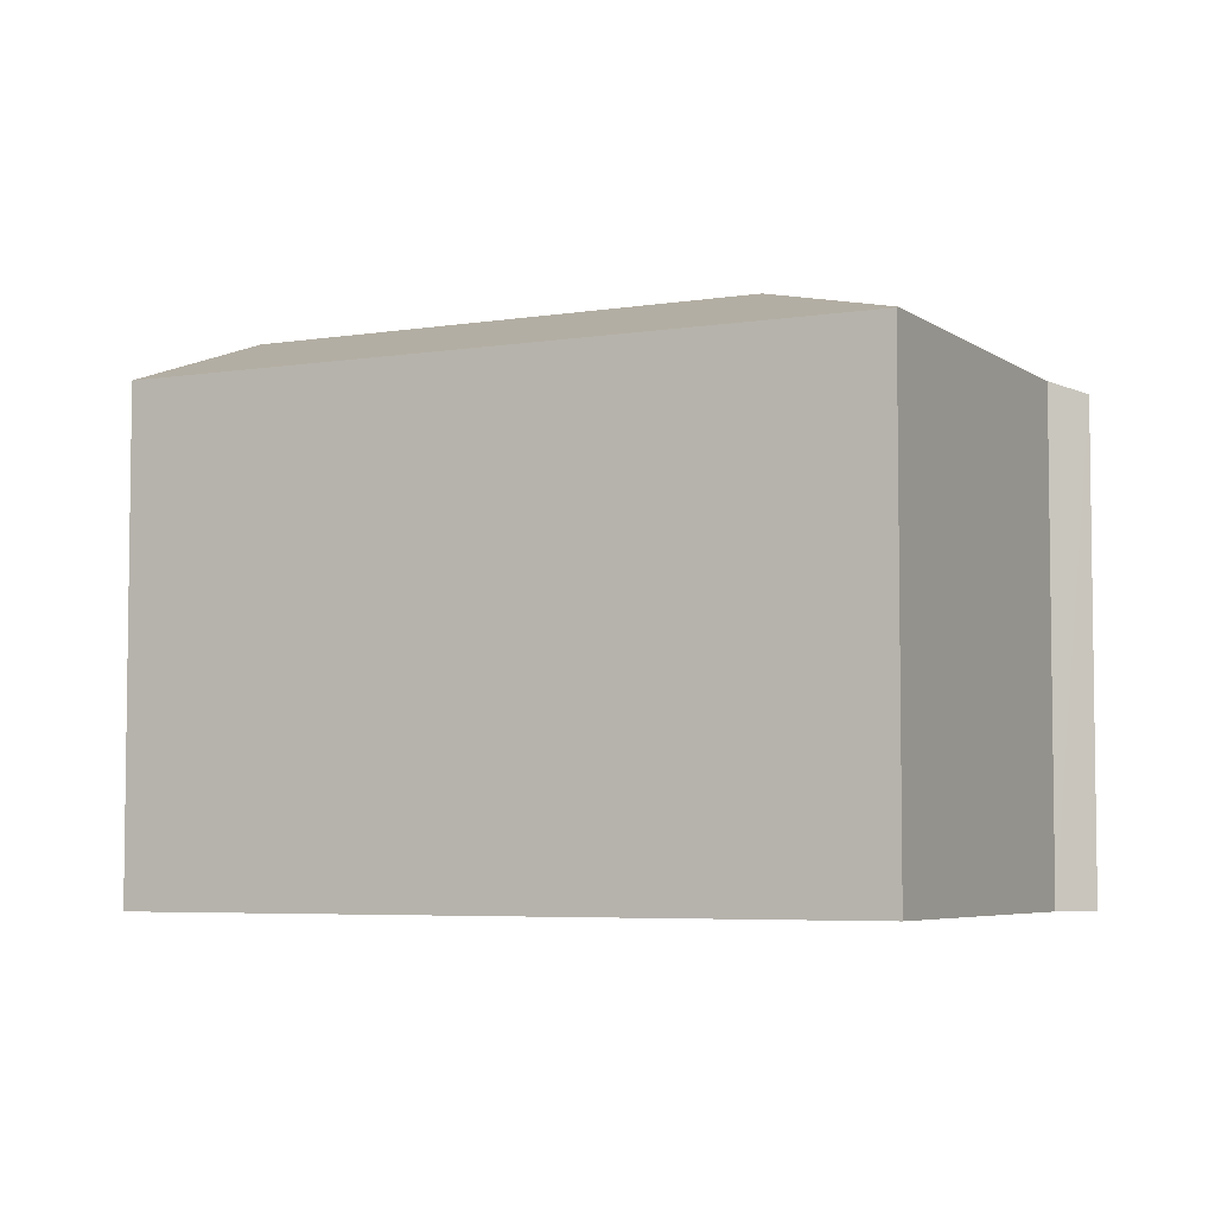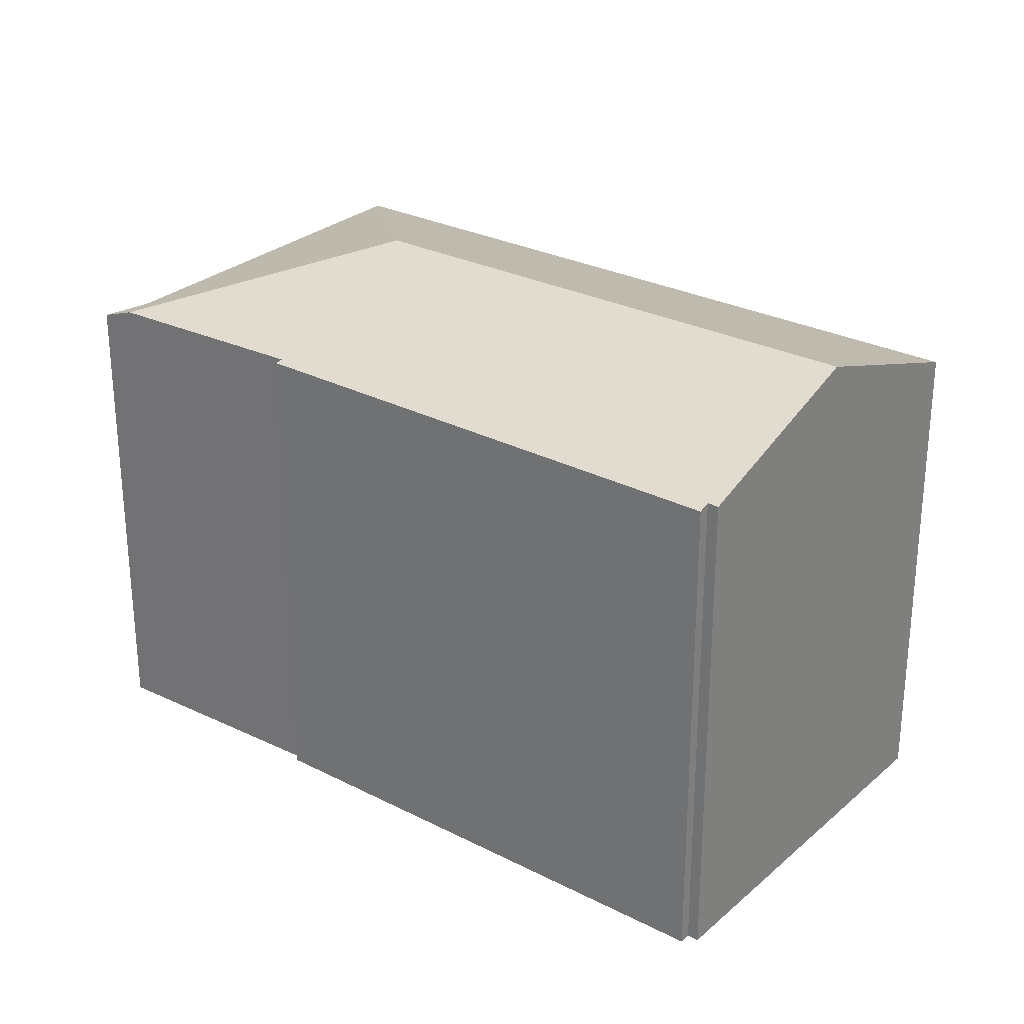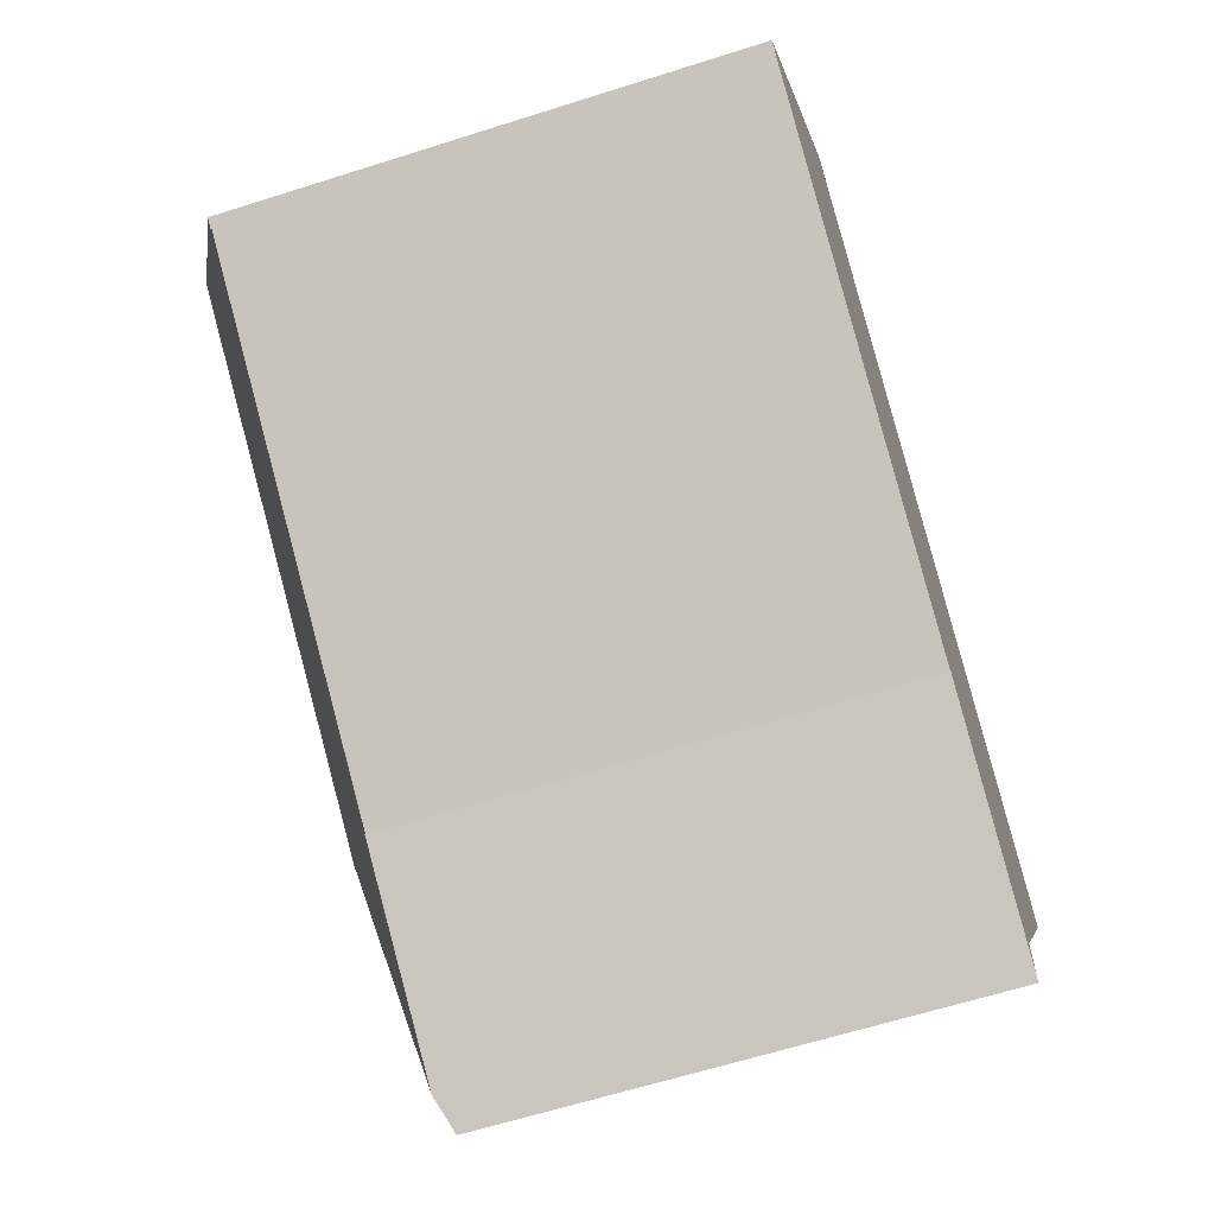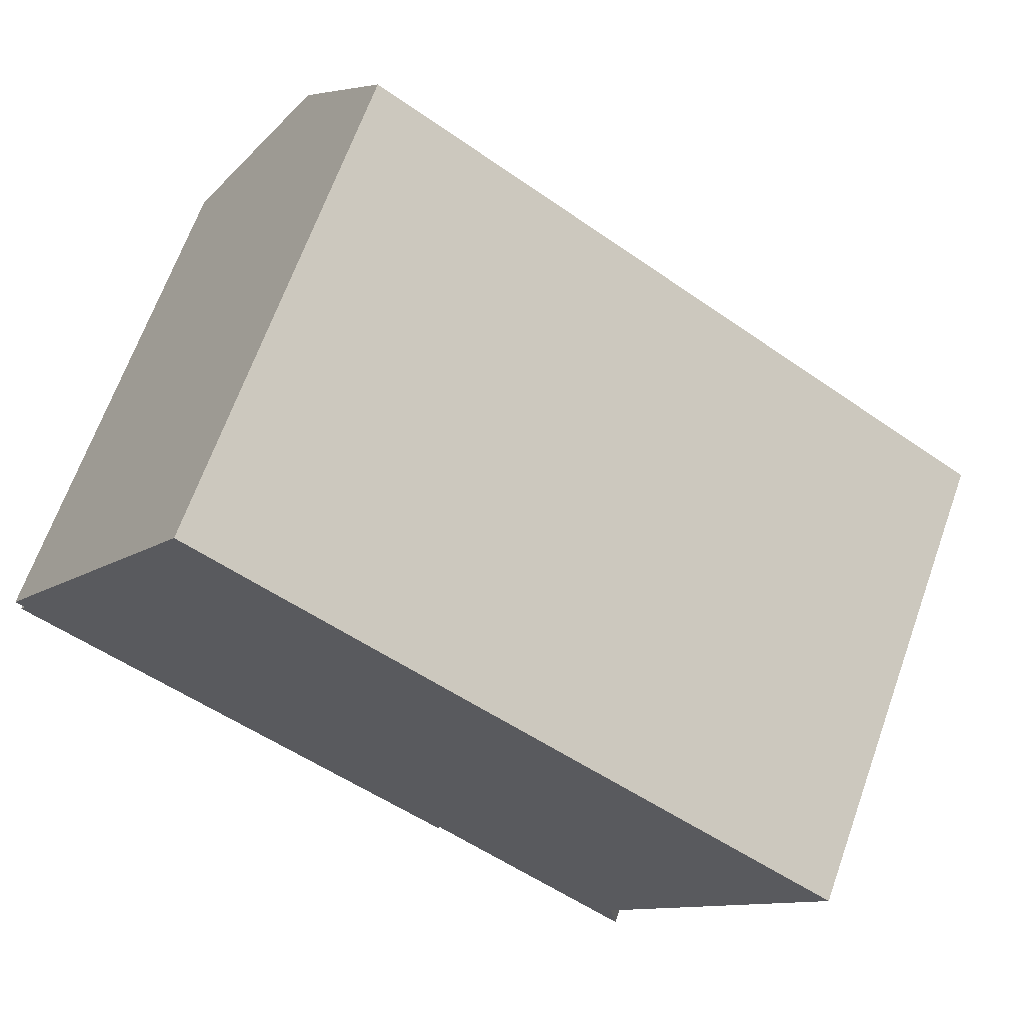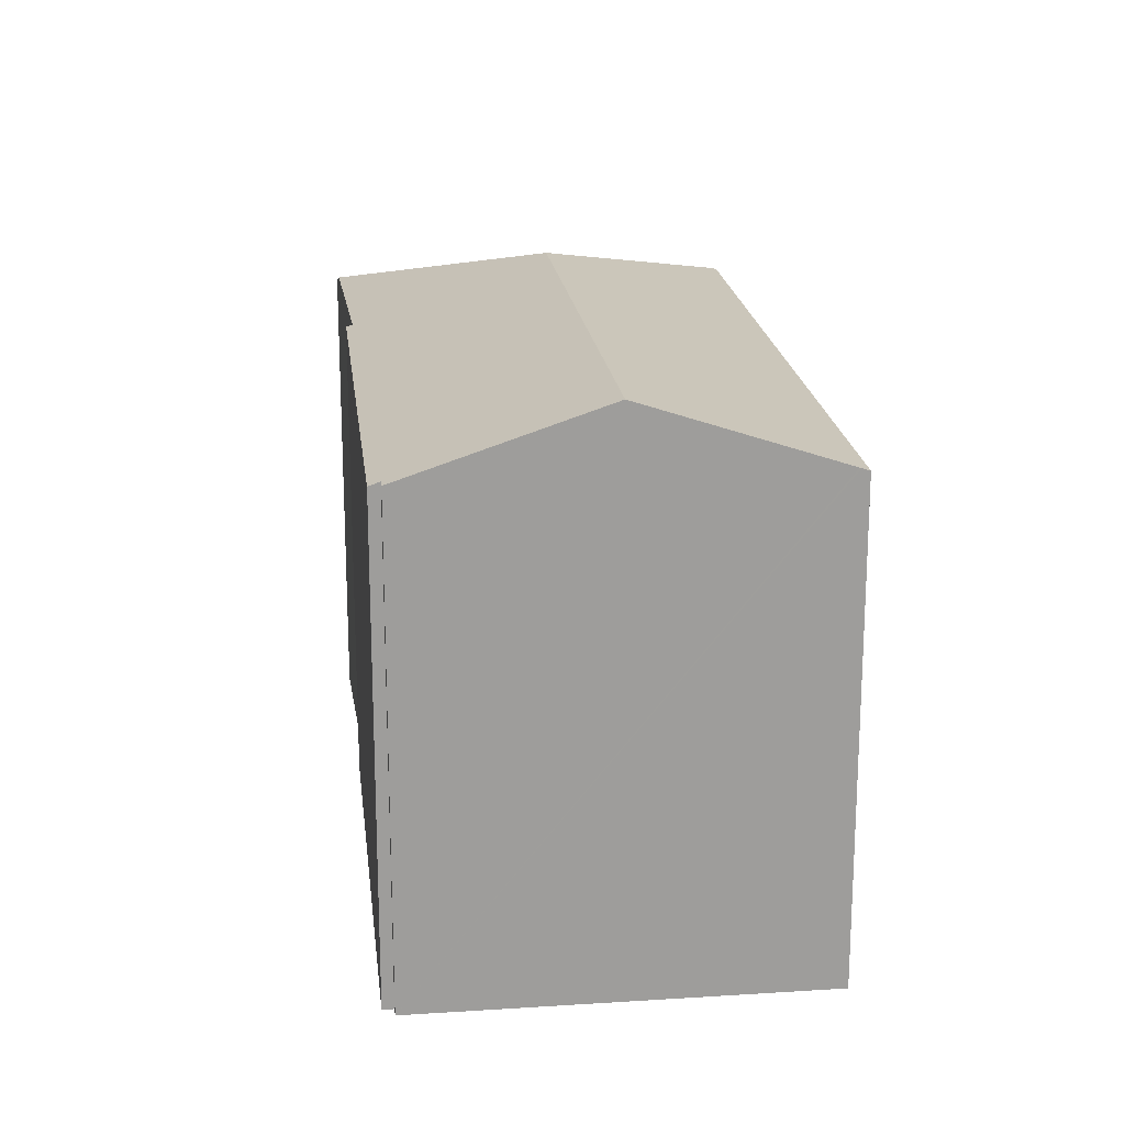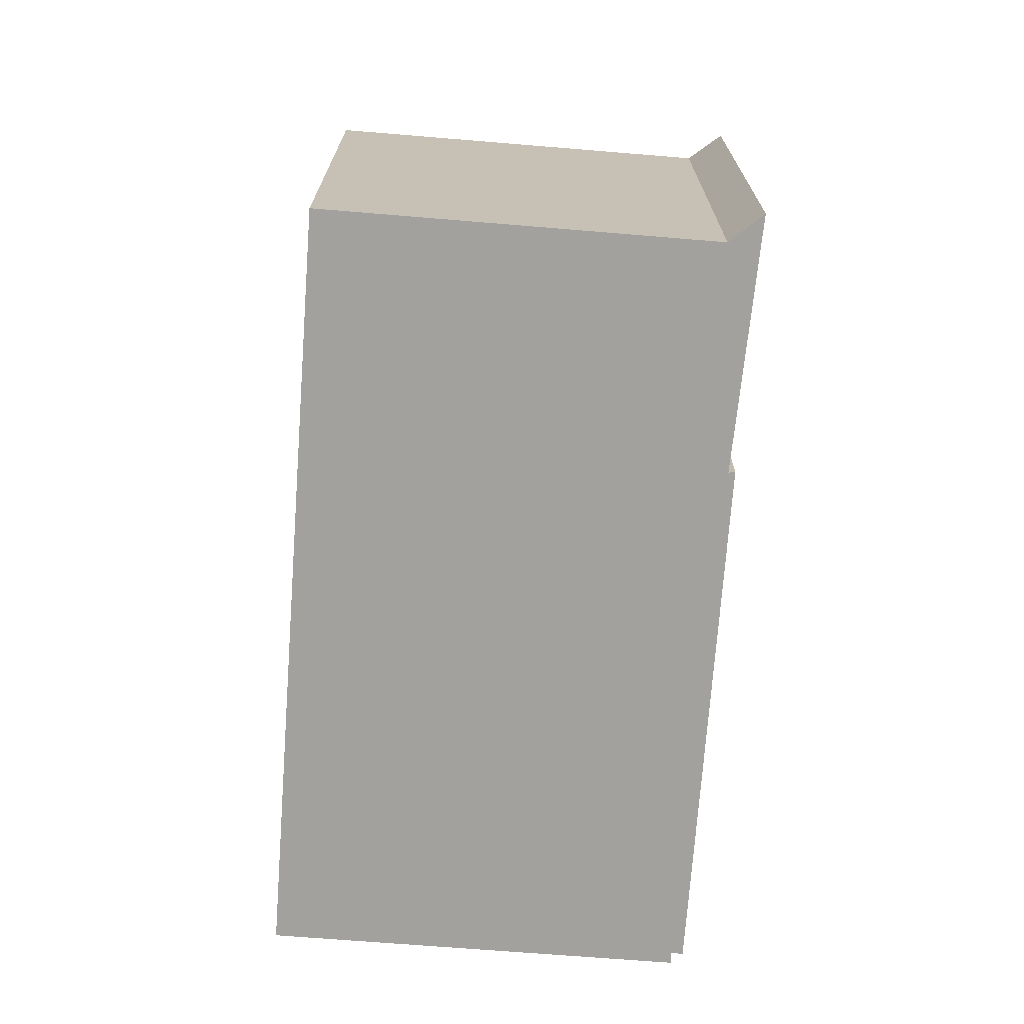
<metadata>
{"format":"obj","ext":"obj","renderer":"f3d","projection":"perspective","resolution":1024,"background":"white","views":[{"elev":-5.2,"azim":60.0,"up":"+Y"},{"elev":28.0,"azim":-109.5,"up":"+Y"},{"elev":-62.8,"azim":-72.1,"up":"+Z"},{"elev":66.6,"azim":19.7,"up":"+Z"},{"elev":19.8,"azim":-64.0,"up":"+Y"},{"elev":-72.0,"azim":118.3,"up":"+Y"}]}
</metadata>
<code>
v  27.32 15.55 -2.132
v  22.99 15.52 0.791
v  27.4 15.5 -2.015
v  17.98 17.8 -4.121
v  7.851 15.59 10.43
v  3.459 17.8 5.372
v  7.313 15.6 10.78
v  6.88 15.7 10.69
v  7.047 15.6 10.95
v  6.91 15.68 10.73
v  27.15 15.55 -2.397
v  20.62 15.57 -12.44
v  19.91 15.63 -13.17
v  20.65 15.52 -12.63
v  20.18 15.52 -13.36
v  20.86 15.25 -13.82
v  0 15.68 9.599e-16
v  0.307 15.68 -0.194
v  0.106 15.56 -0.5
v  14.21 15.69 -9.255
v  14.14 15.62 -9.46
v  14.14 5.793e-16 -9.46
v  0.106 3.062e-17 -0.5
v  0.307 1.188e-17 -0.194
v  0 0 0
v  20.86 8.463e-16 -13.82
v  14.21 5.667e-16 -9.255
v  20.18 8.179e-16 -13.36
v  19.91 8.066e-16 -13.17
v  7.047 -6.702e-16 10.95
v  3.459 -3.289e-16 5.372
v  6.91 -6.571e-16 10.73
v  6.88 -6.543e-16 10.69
v  22.99 -4.843e-17 0.791
v  27.4 1.234e-16 -2.015
v  7.851 -6.388e-16 10.43
v  7.313 -6.598e-16 10.78
v  27.15 1.468e-16 -2.397
v  20.62 7.617e-16 -12.44
v  27.32 1.305e-16 -2.132
v  20.65 7.732e-16 -12.63
g defaultobject
f 1 2 3
f 2 1 4
f 2 4 5
f 5 4 6
f 5 6 7
f 7 6 8
f 7 8 9
f 9 8 10
f 11 4 1
f 4 11 12
f 4 12 13
f 13 12 14
f 13 14 15
f 15 14 16
f 4 17 6
f 17 4 18
f 18 4 19
f 19 4 20
f 20 4 13
f 21 19 20
f 22 19 21
f 19 22 23
f 24 17 18
f 17 24 25
f 15 20 13
f 20 15 16
f 20 16 26
f 20 26 27
f 27 26 28
f 27 28 29
f 19 24 18
f 24 19 23
f 25 6 17
f 6 25 8
f 8 25 10
f 10 25 9
f 9 25 30
f 30 25 31
f 30 31 32
f 32 31 33
f 30 7 9
f 7 30 5
f 5 30 2
f 2 30 3
f 3 30 34
f 3 34 35
f 34 30 36
f 36 30 37
f 3 11 1
f 11 3 12
f 12 3 35
f 12 35 38
f 12 38 39
f 38 35 40
f 39 14 12
f 14 39 16
f 16 39 26
f 26 39 41
f 27 21 20
f 21 27 22
f 41 28 26
f 28 41 29
f 29 41 27
f 27 41 39
f 27 39 38
f 27 38 40
f 27 40 35
f 27 35 34
f 27 23 22
f 23 27 34
f 23 34 36
f 23 36 24
f 24 36 25
f 25 36 31
f 31 36 33
f 33 36 37
f 33 37 30
f 33 30 32

</code>
